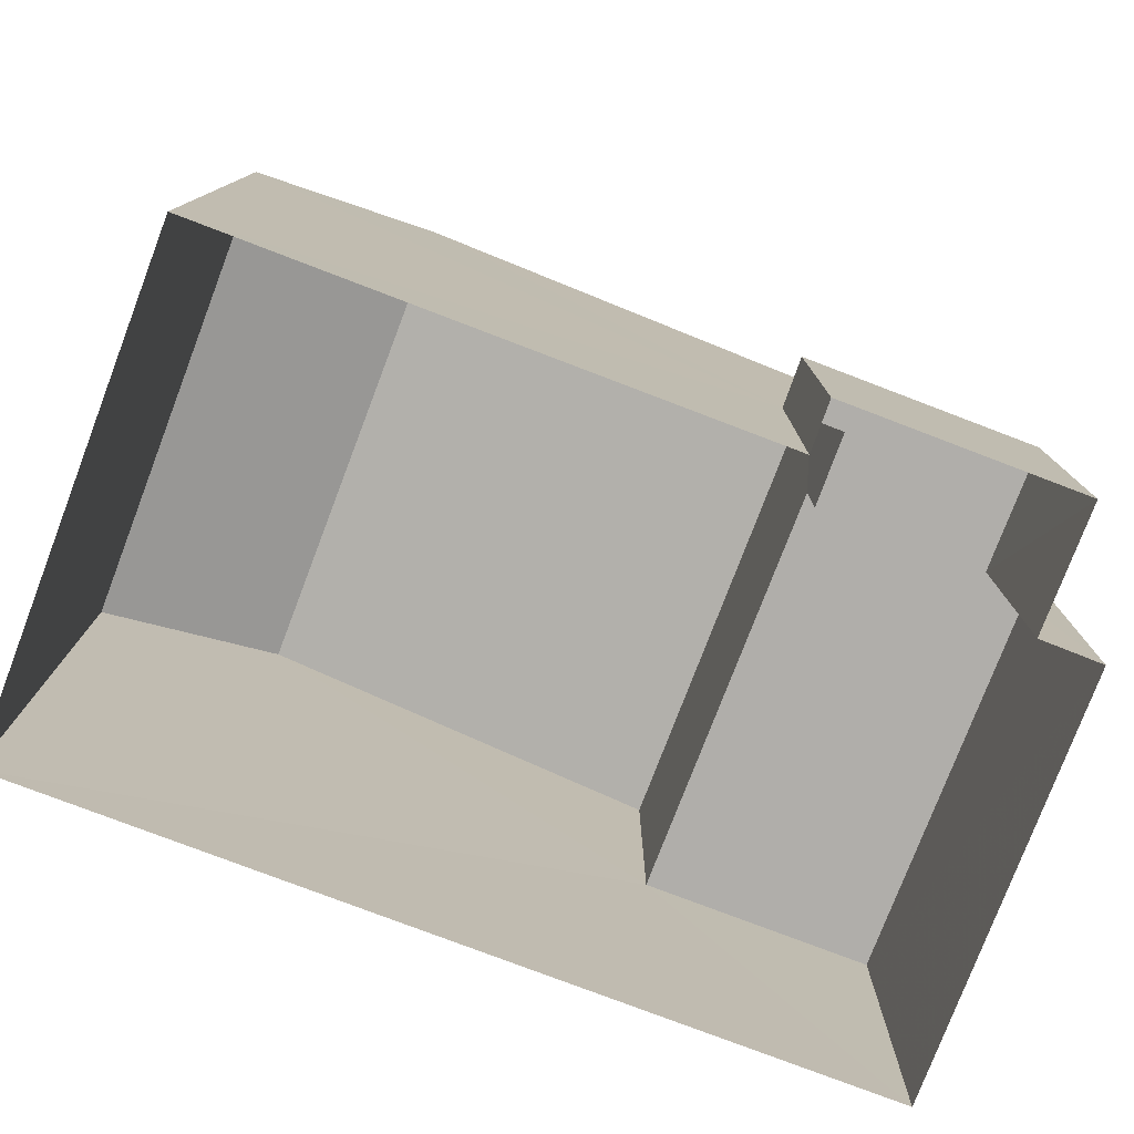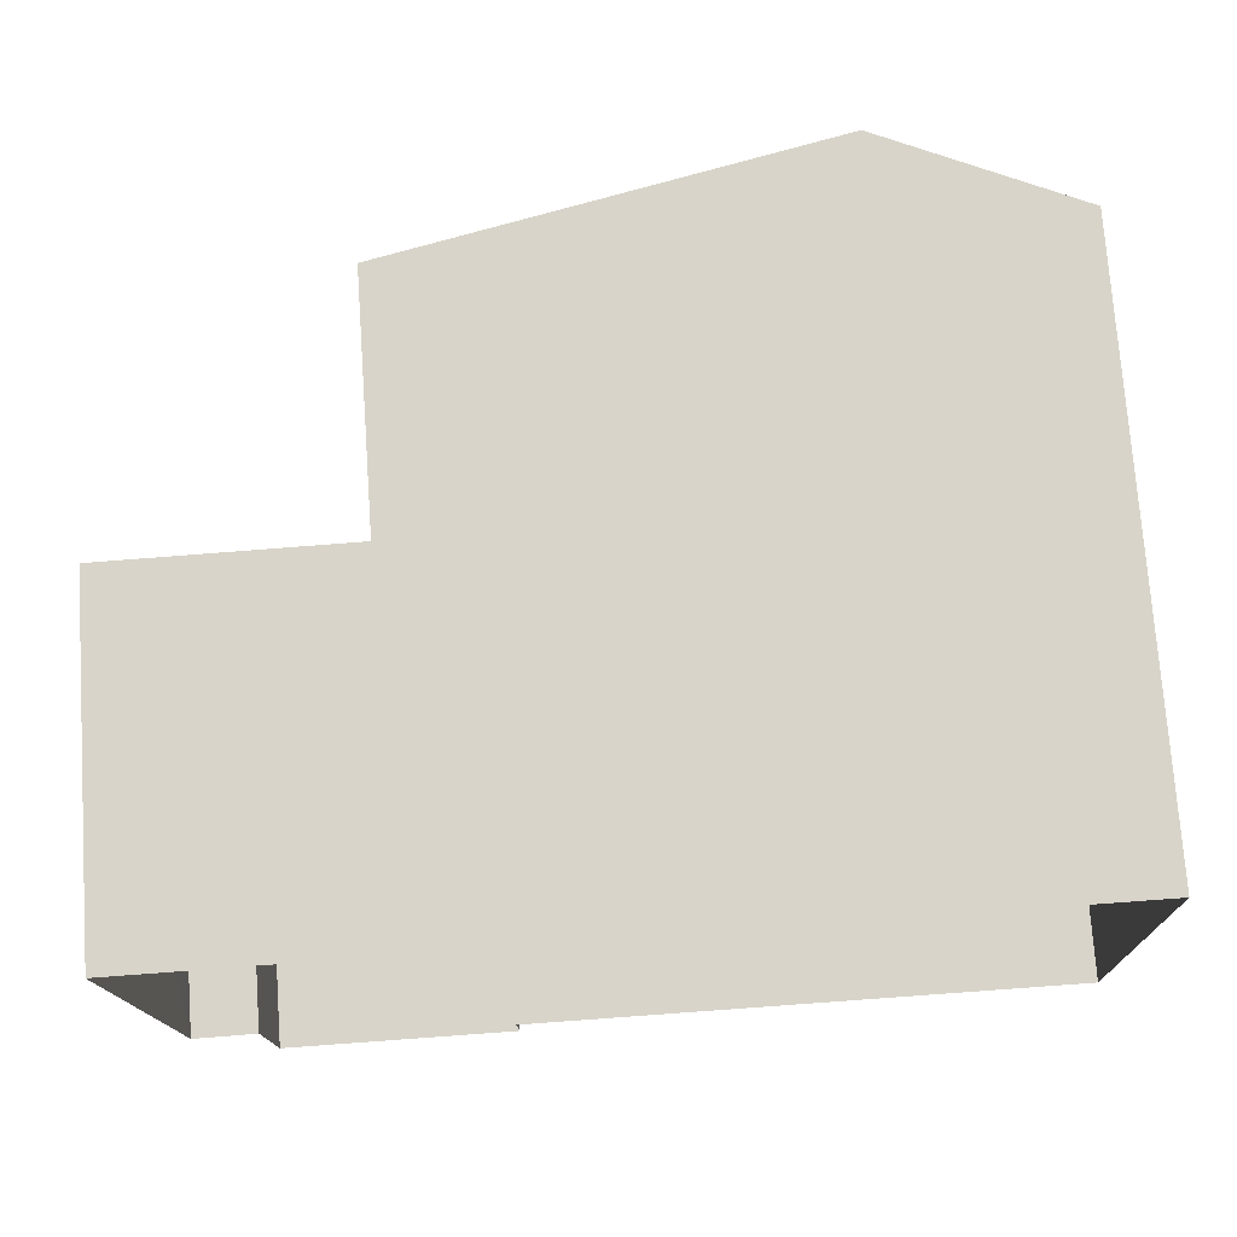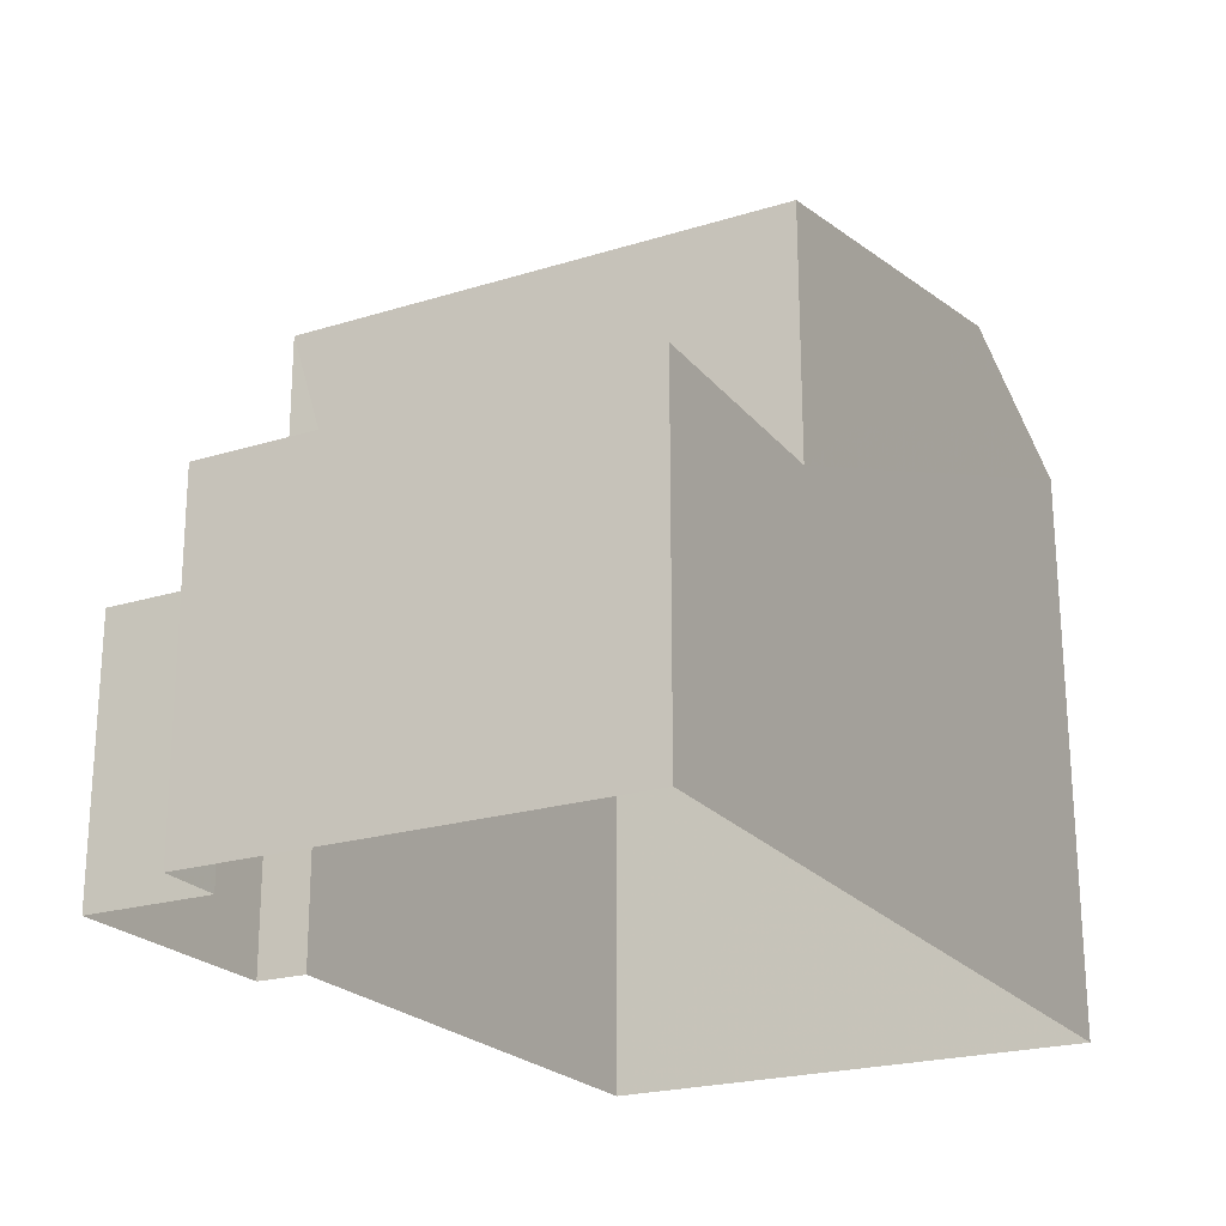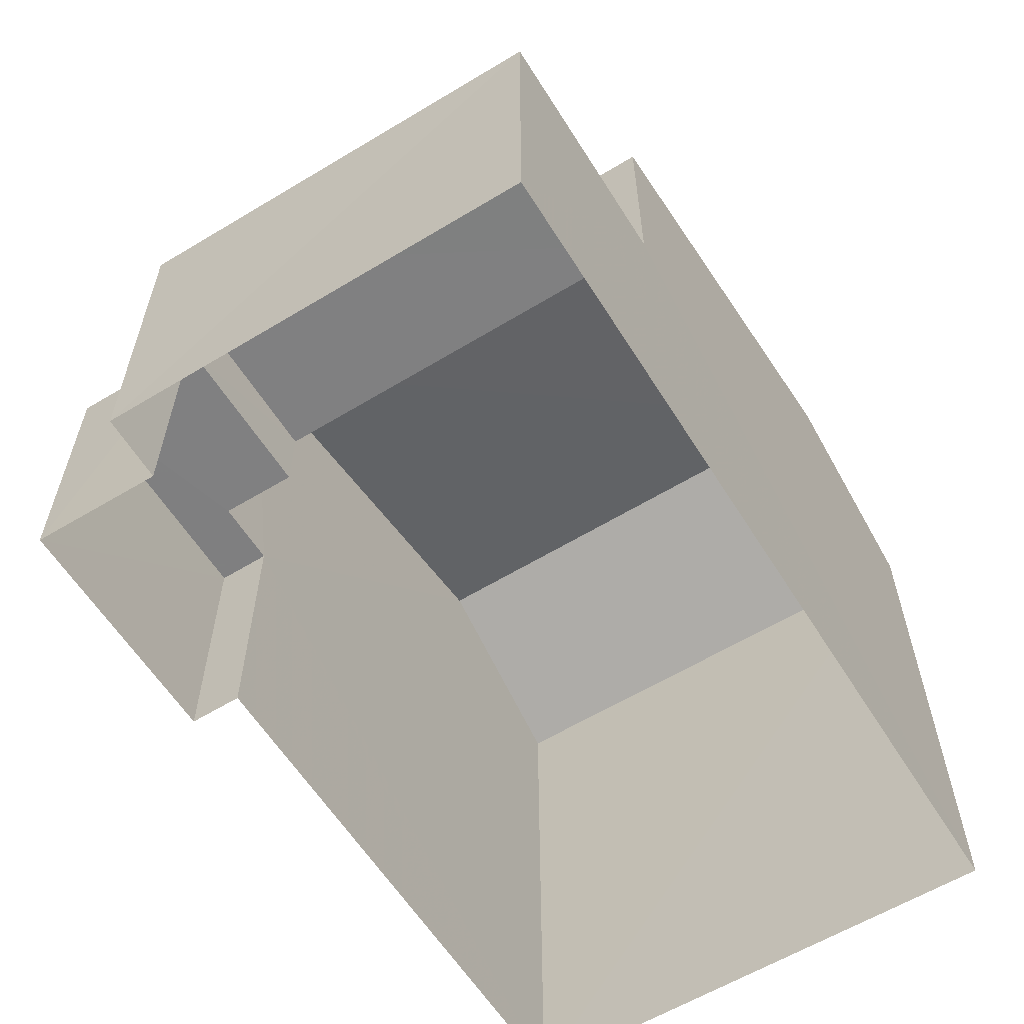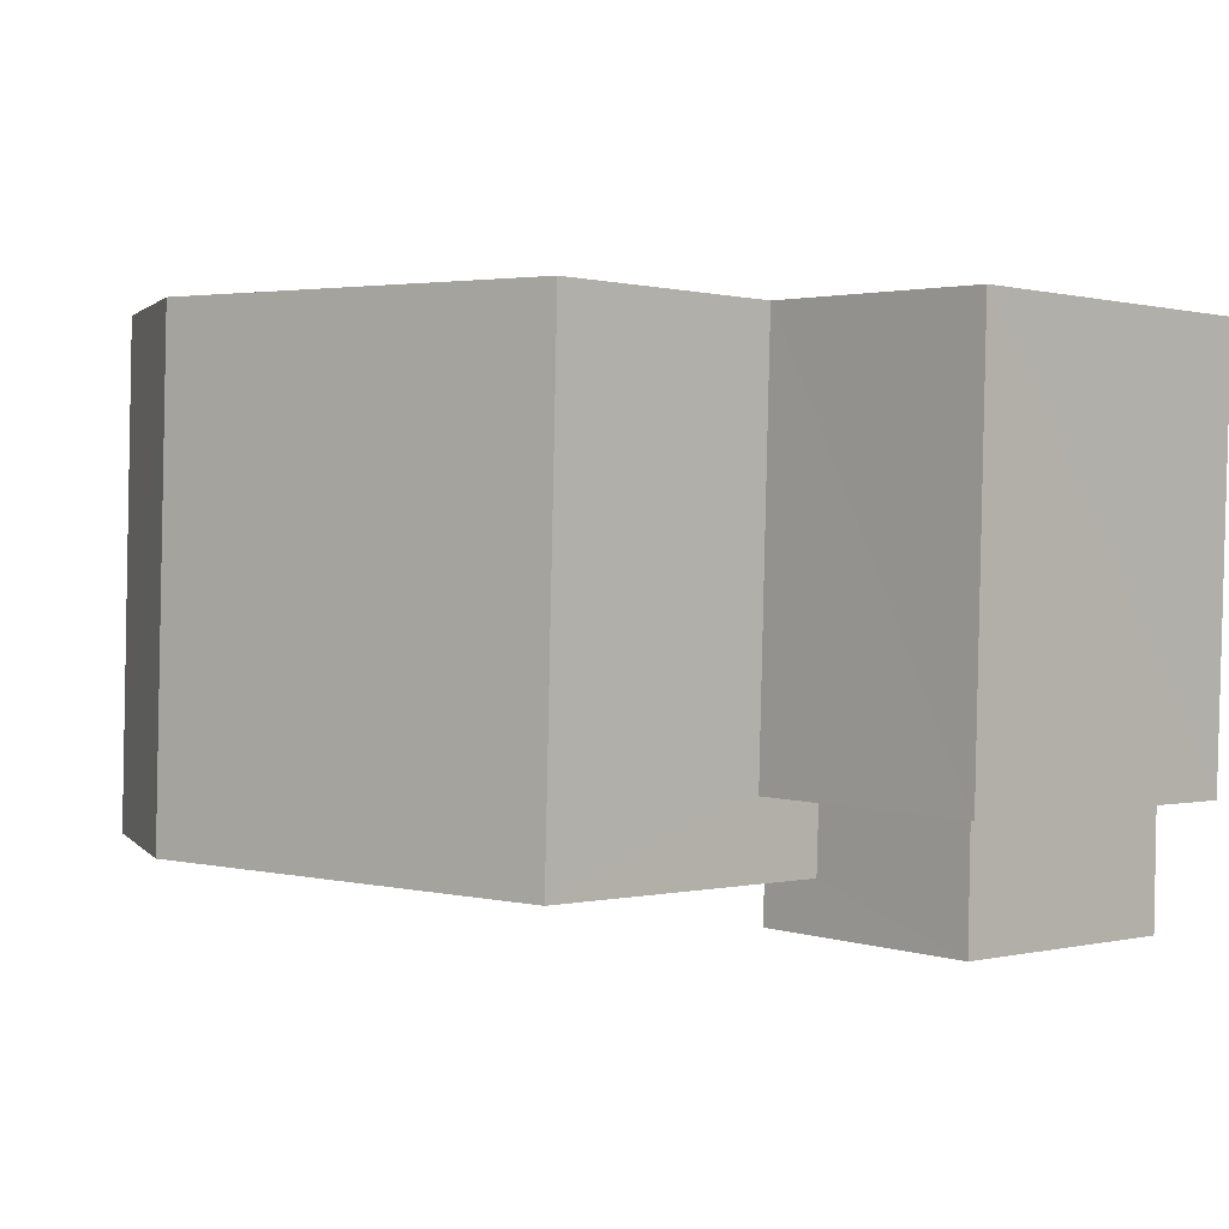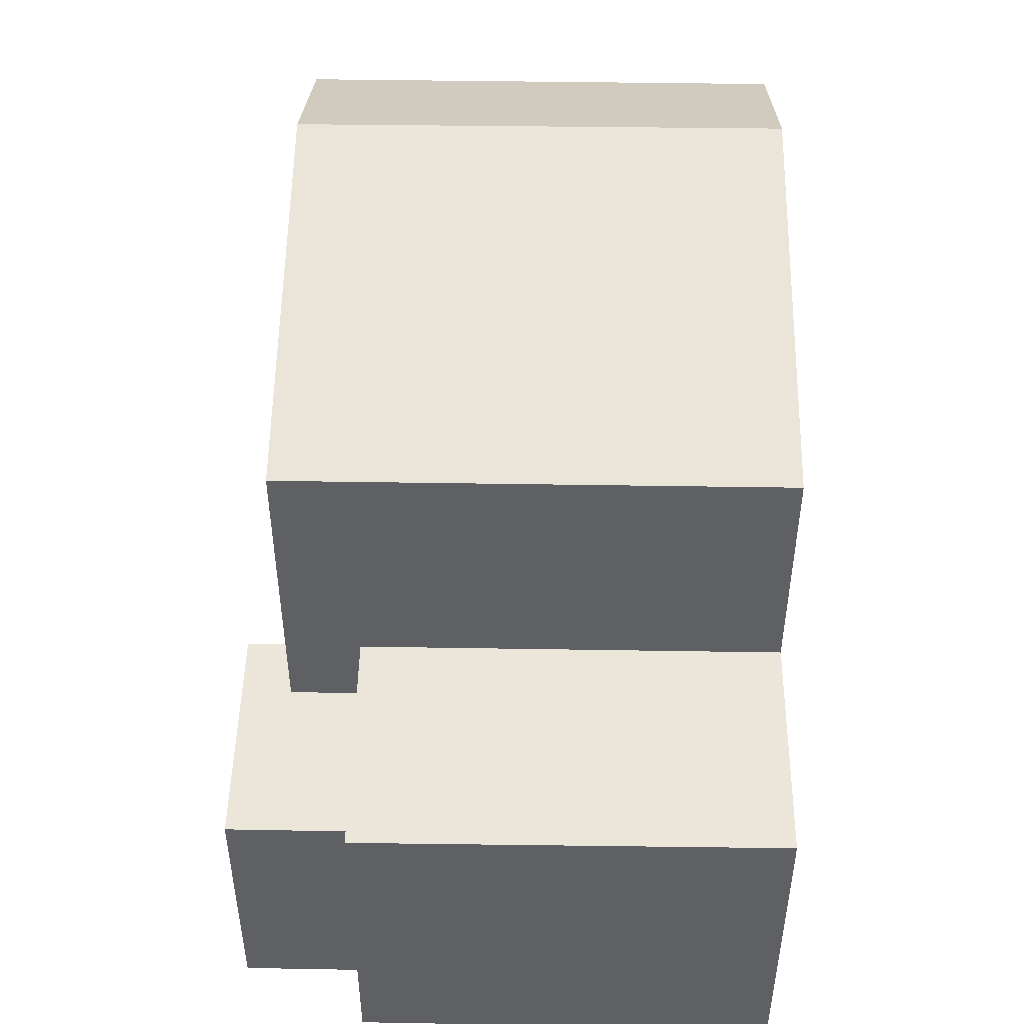
<metadata>
{"format":"obj","ext":"obj","renderer":"f3d","projection":"perspective","resolution":1024,"background":"white","views":[{"elev":-77.8,"azim":-22.8,"up":"+Z"},{"elev":74.6,"azim":176.1,"up":"+Y"},{"elev":-22.2,"azim":116.4,"up":"+Z"},{"elev":-60.0,"azim":120.0,"up":"+Z"},{"elev":0.0,"azim":47.2,"up":"+Y"},{"elev":47.4,"azim":89.1,"up":"+Z"}]}
</metadata>
<code>
v -3.16e+05 4.056e+04 4.056
v -3.16e+05 4.057e+04 4.062
v -3.16e+05 4.057e+04 4.056
v -3.16e+05 4.056e+04 4.054
v -3.16e+05 4.056e+04 4.055
v -3.16e+05 4.056e+04 4.059
v -3.16e+05 4.056e+04 4.054
v -3.16e+05 4.056e+04 4.055
v -3.16e+05 4.056e+04 12.88
v -3.16e+05 4.057e+04 12.88
v -3.16e+05 4.057e+04 14.18
v -3.16e+05 4.056e+04 14.18
v -3.16e+05 4.056e+04 8.023
v -3.16e+05 4.056e+04 8.023
v -3.16e+05 4.056e+04 8.022
v -3.16e+05 4.056e+04 8.021
v -3.16e+05 4.056e+04 8.022
v -3.16e+05 4.056e+04 8.023
v -3.16e+05 4.056e+04 12.88
v -3.16e+05 4.057e+04 12.88
v -3.16e+05 4.057e+04 9.185
v -3.16e+05 4.056e+04 9.181
v -3.16e+05 4.057e+04 9.183
v -3.16e+05 4.056e+04 9.183
f 1 2 3
f 3 4 5
f 1 6 2
f 7 8 1
f 7 1 5
f 5 1 3
f 9 10 11
f 12 9 11
f 13 14 15
f 14 16 15
f 15 17 18
f 15 16 17
f 11 19 12
f 11 20 19
f 21 22 23
f 21 24 22
f 20 2 6
f 19 20 6
f 17 16 7
f 5 17 7
f 18 24 15
f 15 24 9
f 9 24 10
f 24 21 10
f 13 8 14
f 13 1 8
f 23 4 3
f 23 22 4
f 20 11 21
f 20 21 2
f 11 10 21
f 2 21 3
f 3 21 23
f 5 4 17
f 4 22 17
f 17 24 18
f 17 22 24
f 14 8 7
f 16 14 7
f 6 1 13
f 6 13 19
f 19 13 12
f 13 15 9
f 13 9 12

</code>
